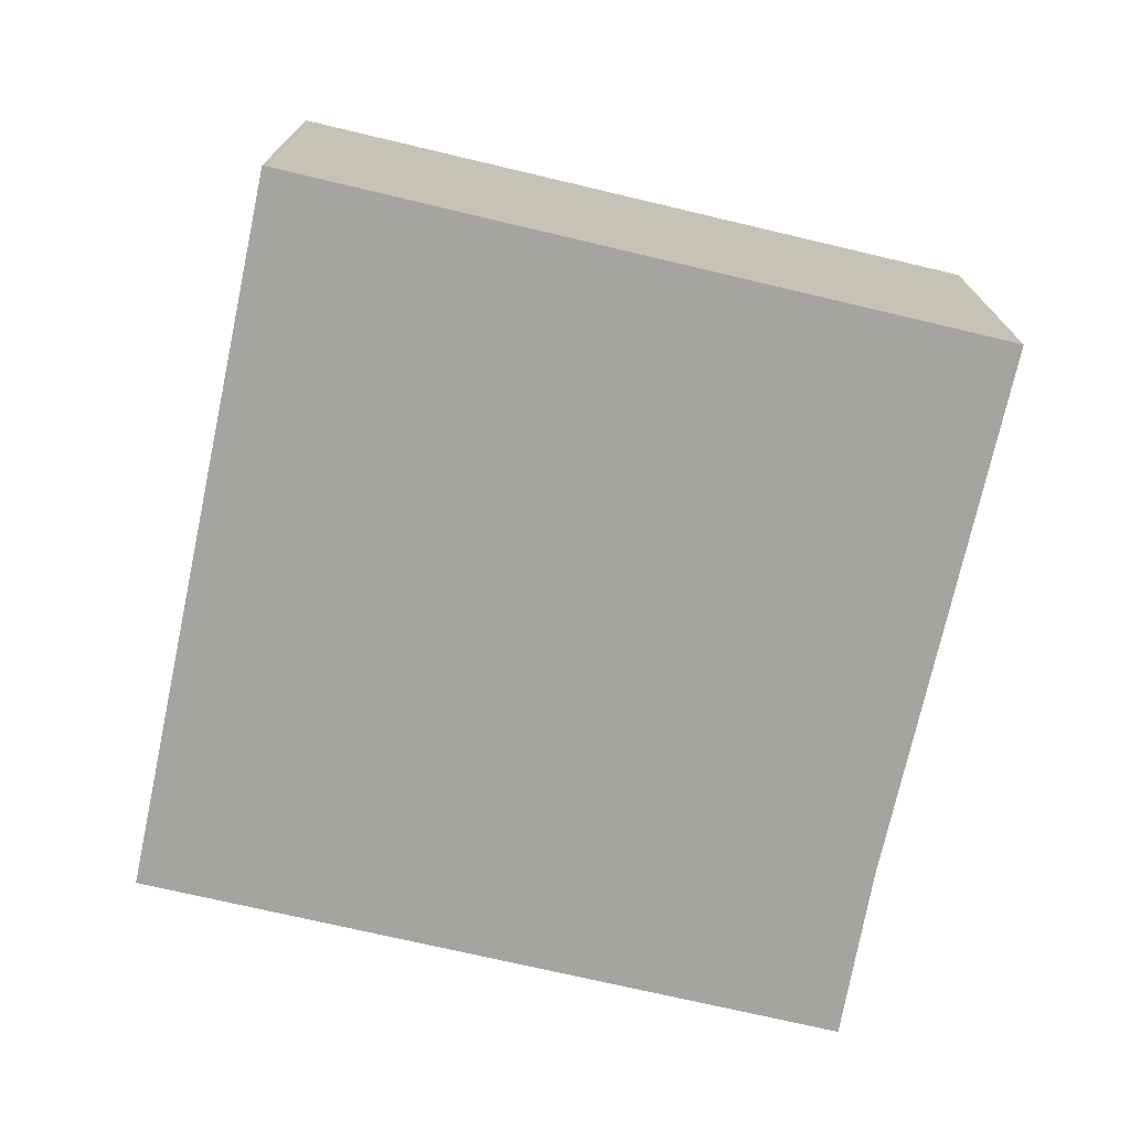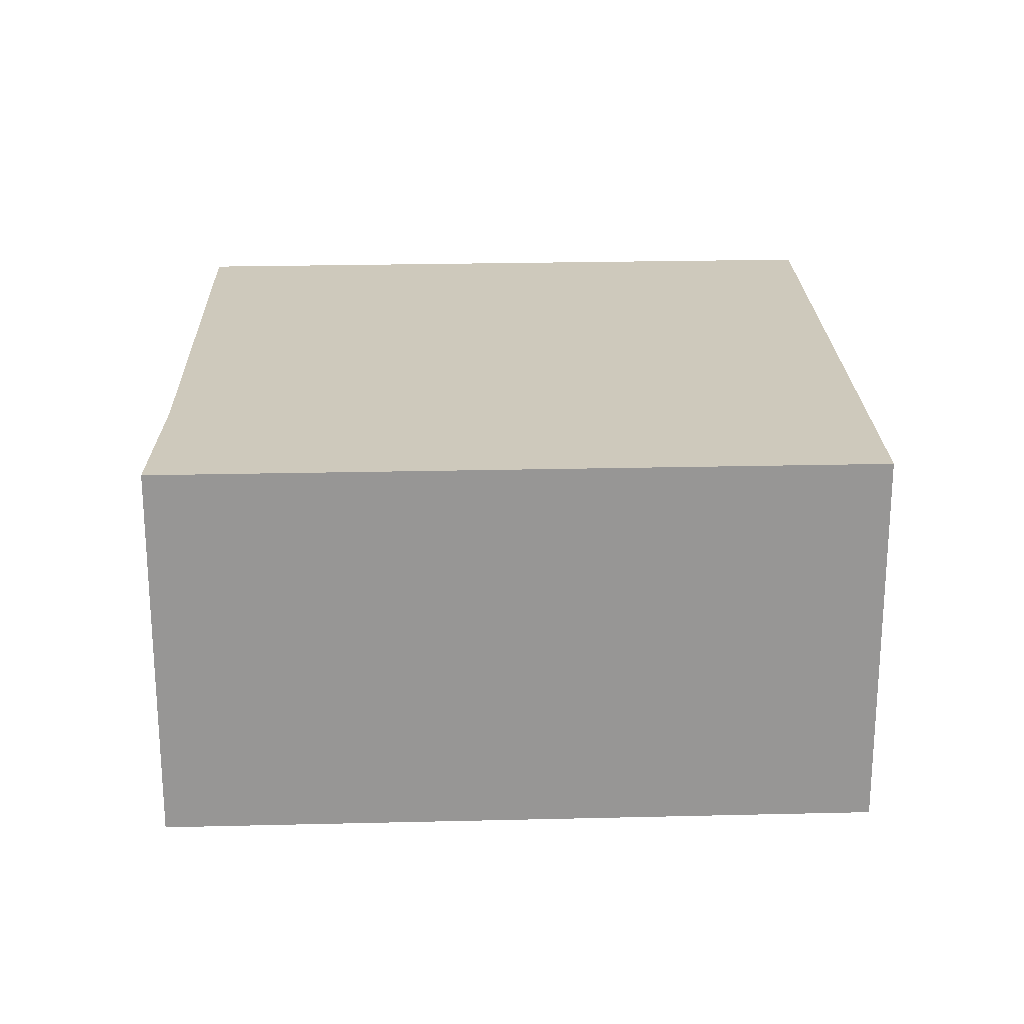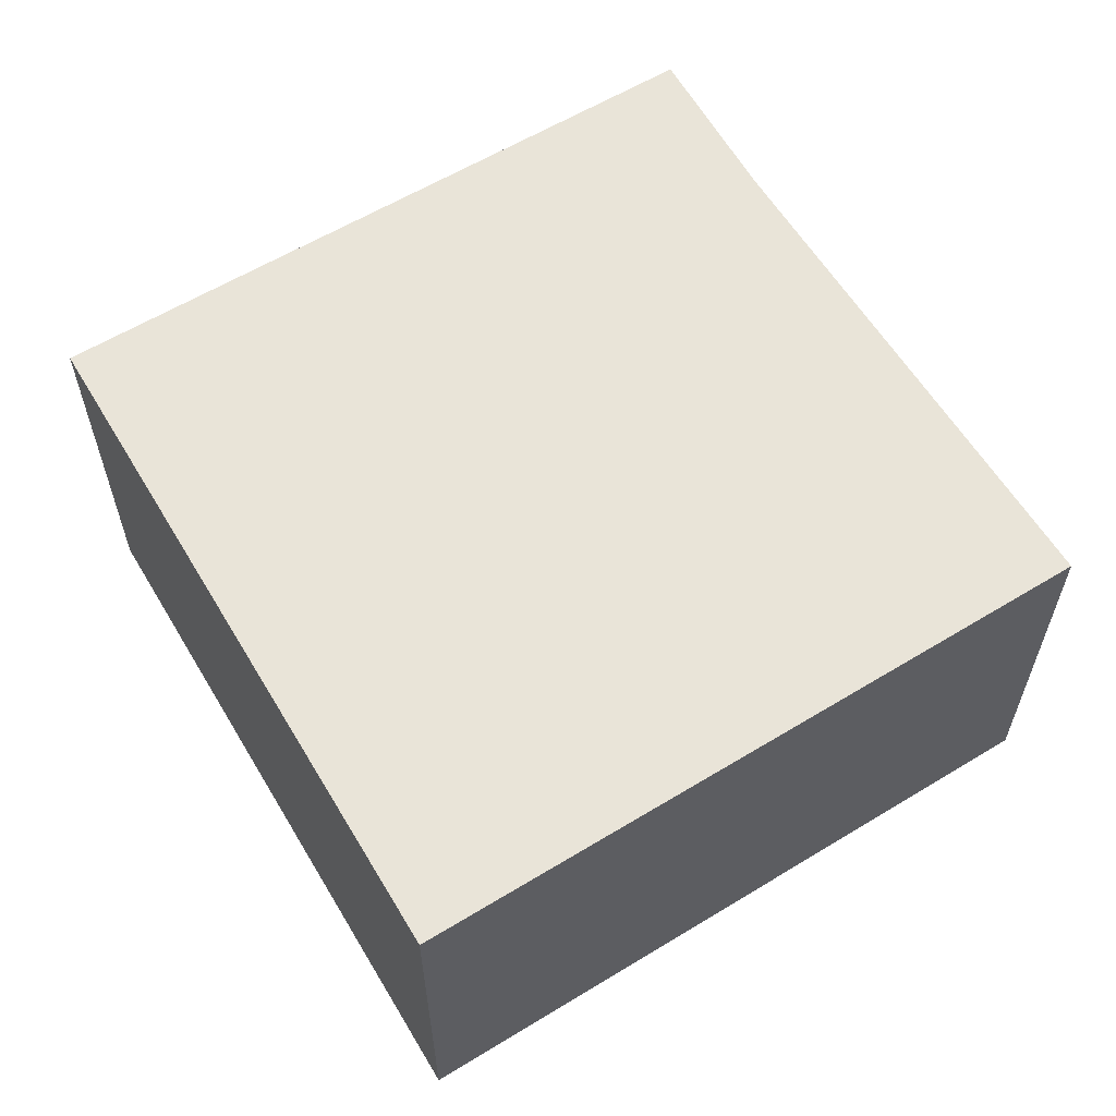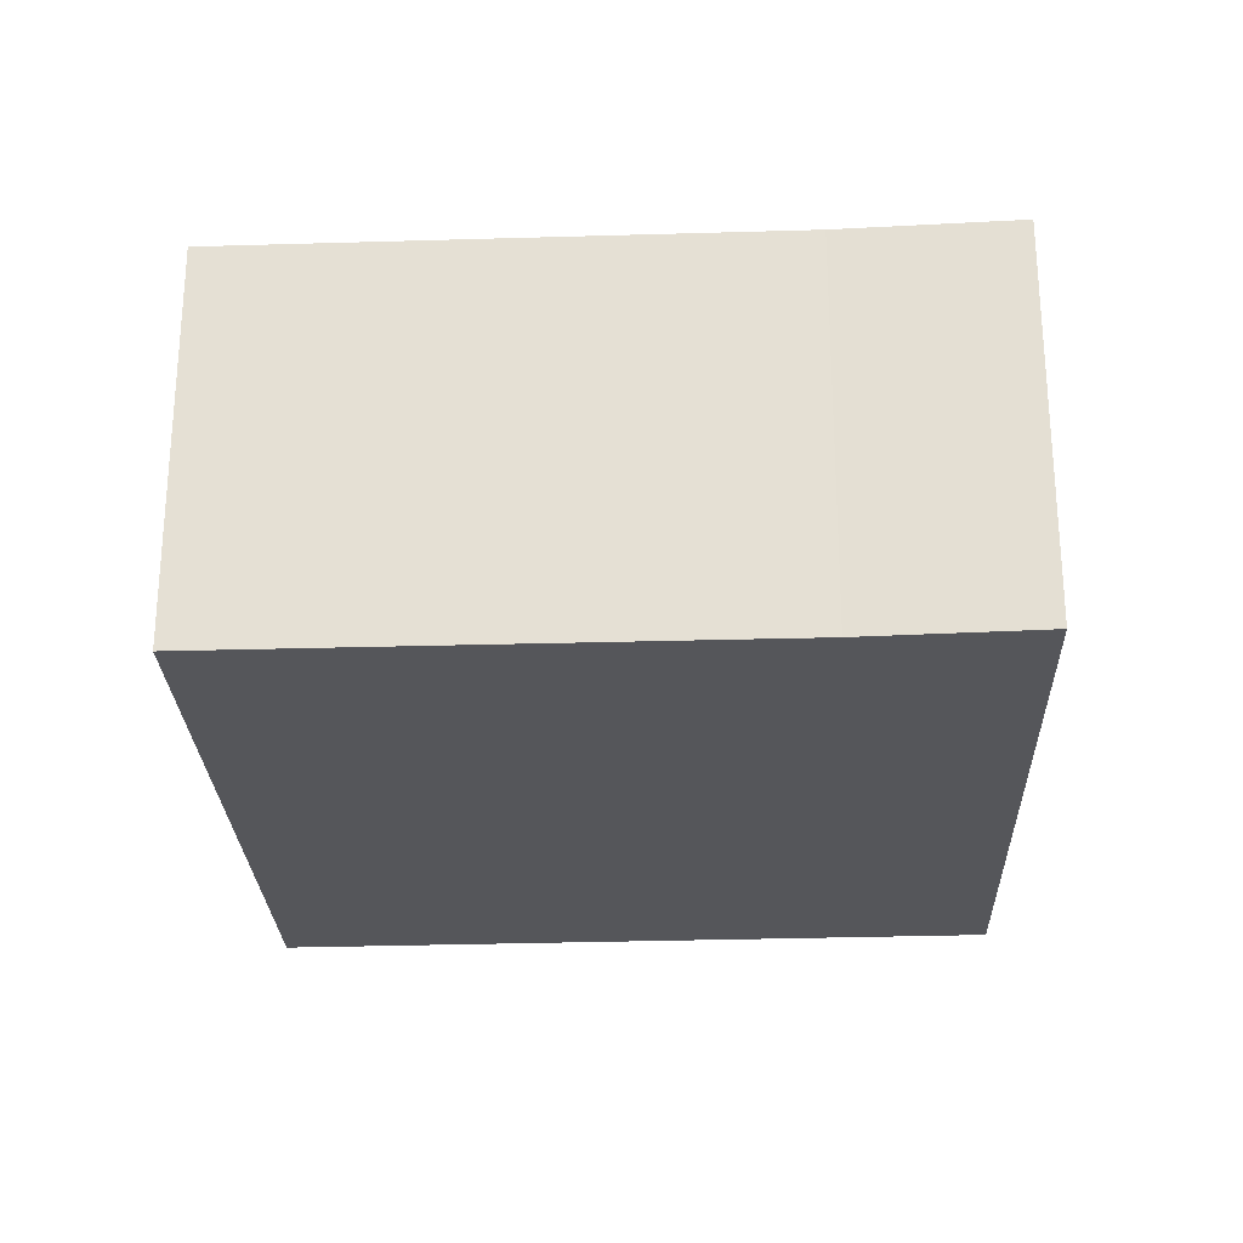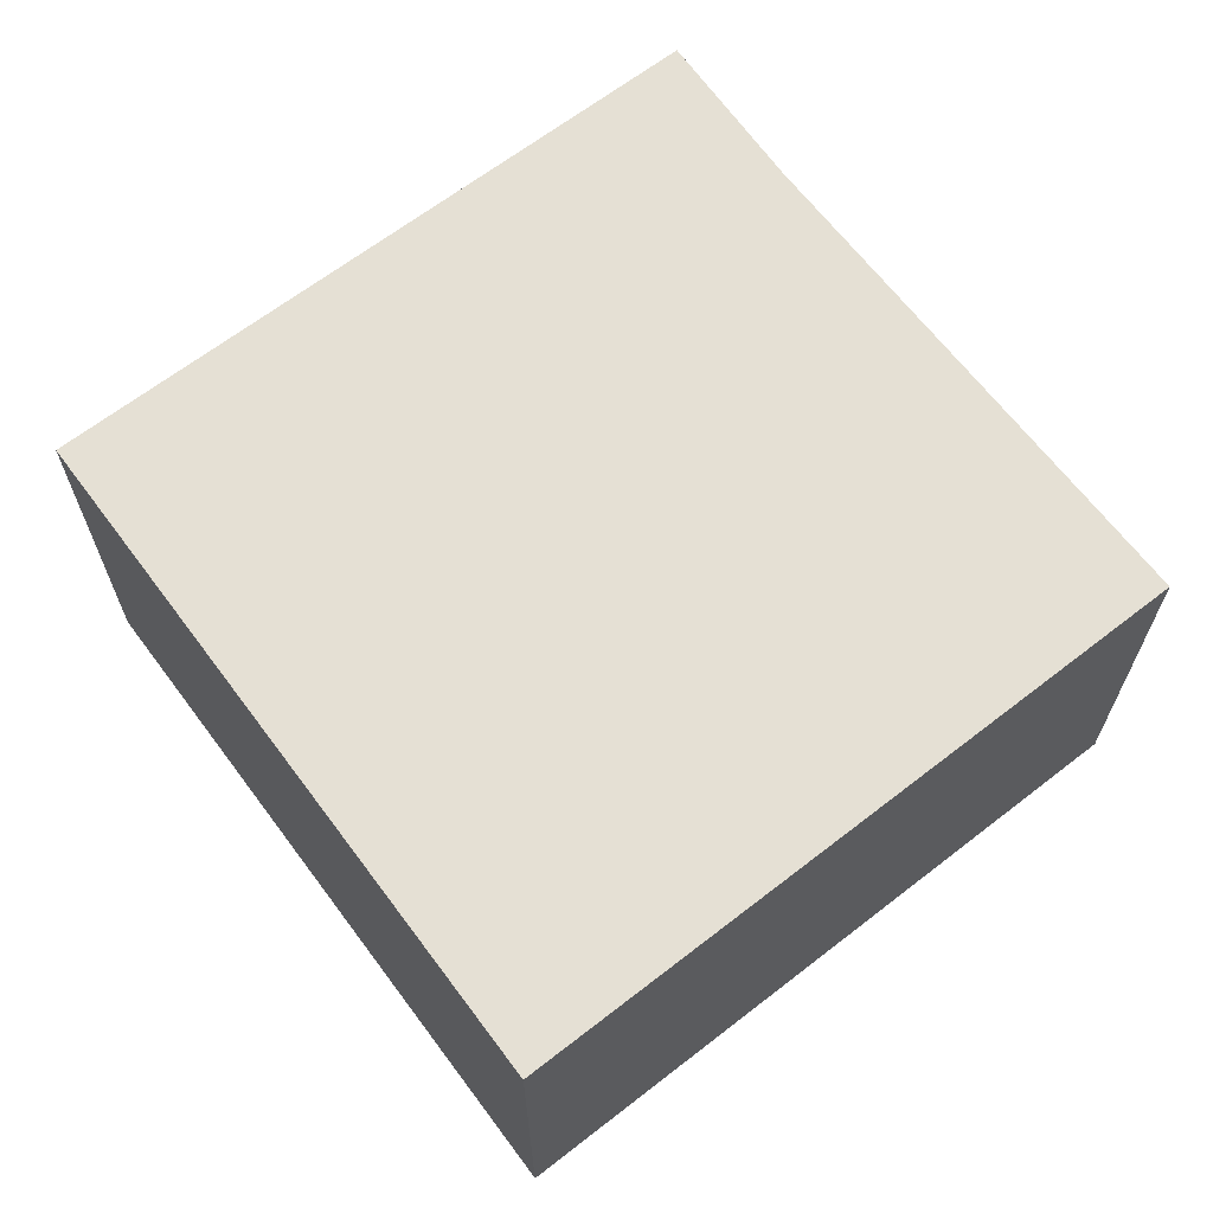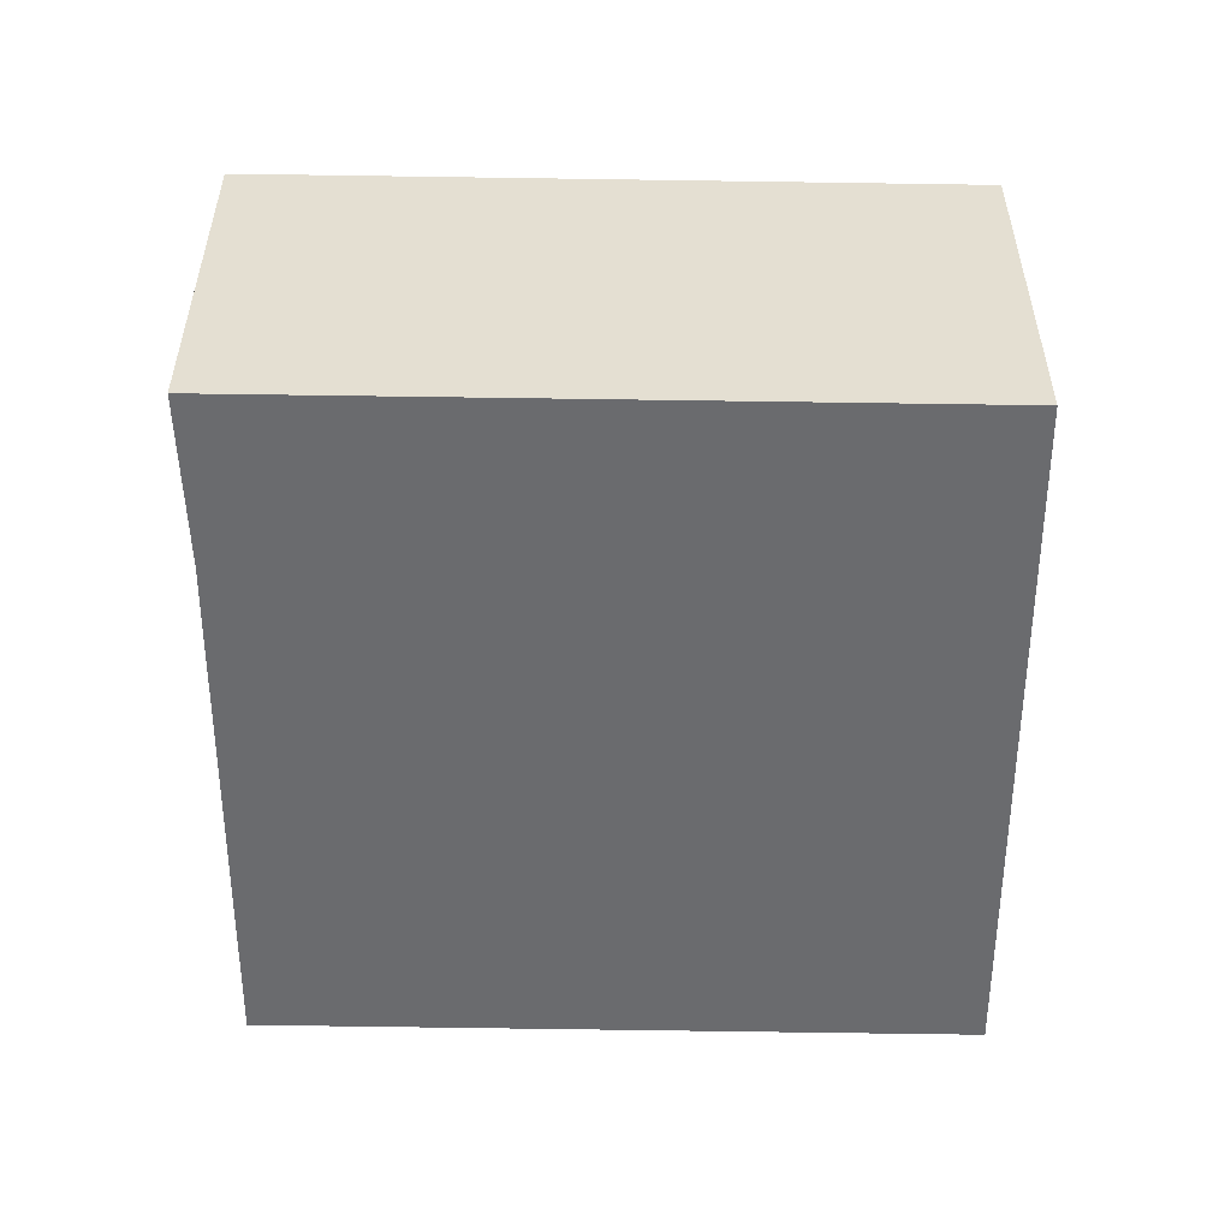
<metadata>
{"format":"obj","ext":"obj","renderer":"f3d","projection":"perspective","resolution":1024,"background":"white","views":[{"elev":-73.5,"azim":-89.3,"up":"+Y"},{"elev":22.3,"azim":101.4,"up":"+Y"},{"elev":60.1,"azim":-108.0,"up":"+Y"},{"elev":-26.0,"azim":15.9,"up":"+Y"},{"elev":65.7,"azim":-114.0,"up":"+Y"},{"elev":-53.3,"azim":102.9,"up":"+Y"}]}
</metadata>
<code>
v  2.376 5.248 9.542
v  0.317 5.248 -0.071
v  0 5.248 3.213e-16
v  9.635 5.248 -2.173
v  11.2 5.248 4.172
v  9.641 5.248 7.837
v  11.99 5.248 7.384
v  11.99 -4.521e-16 7.384
v  11.2 -2.555e-16 4.172
v  9.635 1.331e-16 -2.173
v  0.317 4.348e-18 -0.071
v  0 0 0
v  2.376 -5.843e-16 9.542
v  9.641 -4.799e-16 7.837
g defaultobject
f 1 2 3
f 2 1 4
f 4 1 5
f 5 1 6
f 5 6 7
f 8 5 7
f 5 8 4
f 4 8 9
f 4 9 10
f 10 2 4
f 2 10 11
f 2 11 3
f 3 11 12
f 12 1 3
f 1 12 13
f 14 7 6
f 7 14 8
f 13 6 1
f 6 13 14
f 11 13 12
f 13 11 10
f 13 10 14
f 14 10 9
f 14 9 8

</code>
